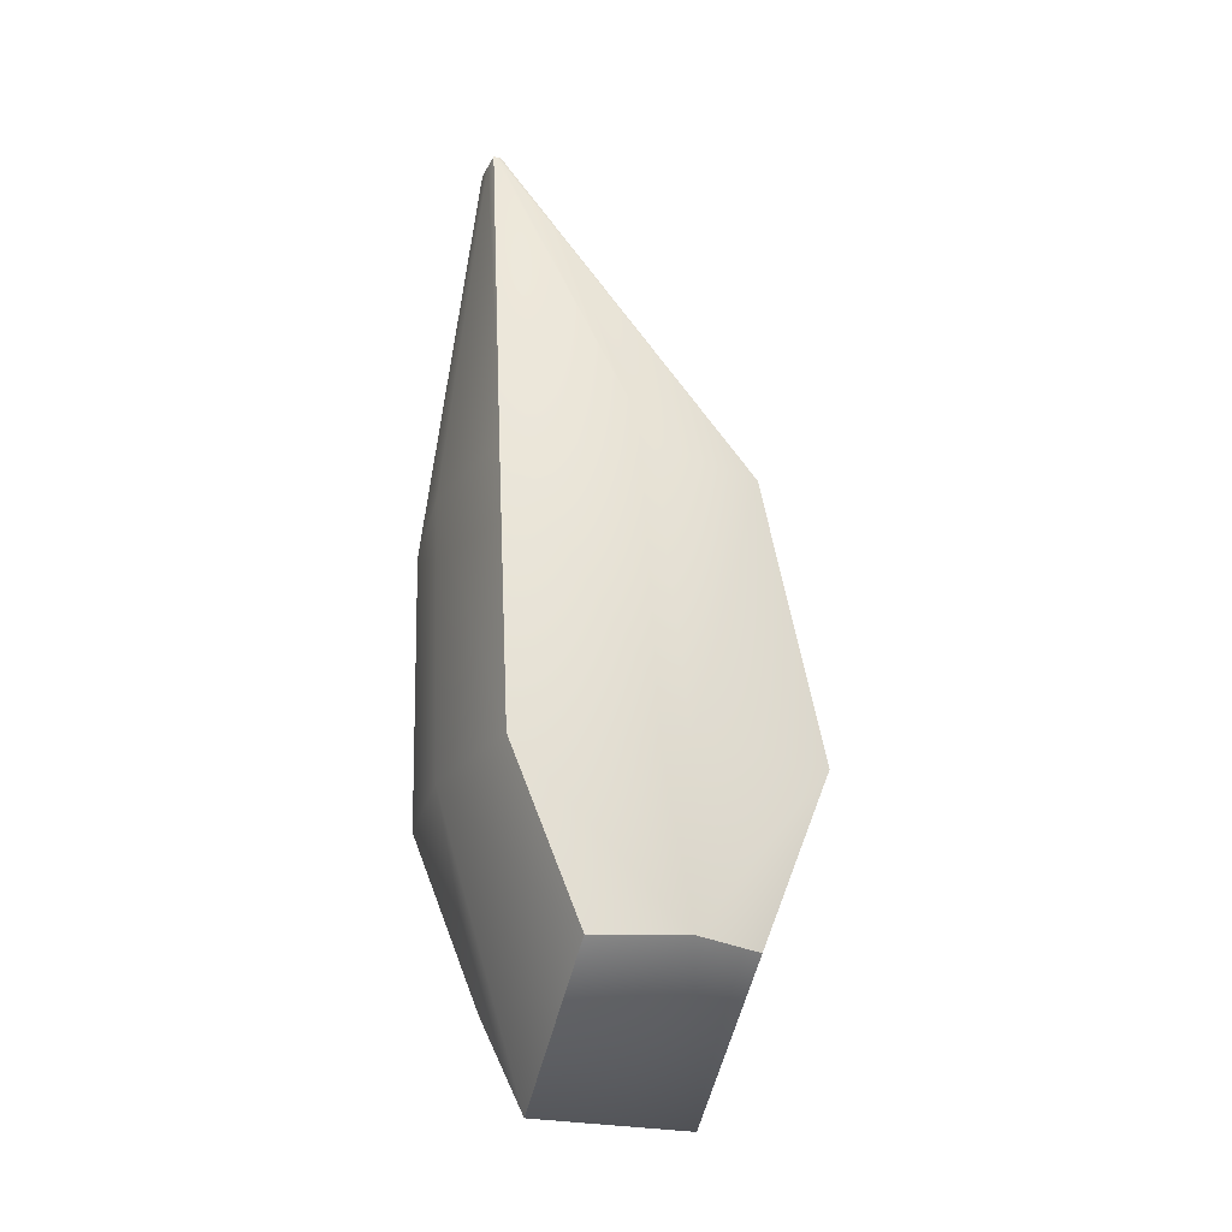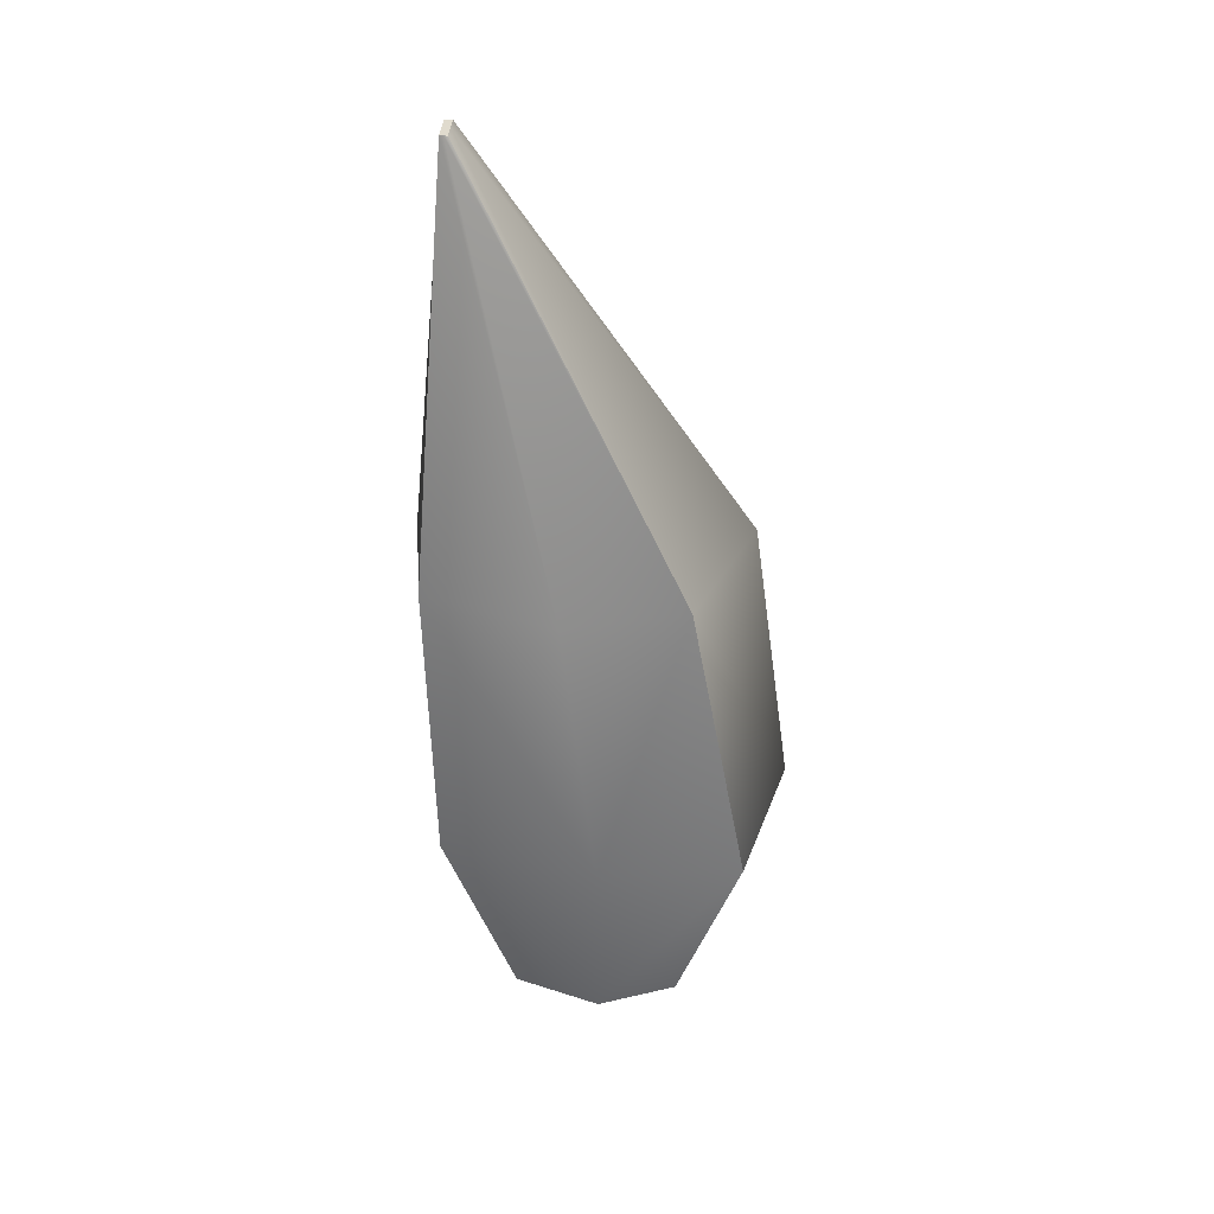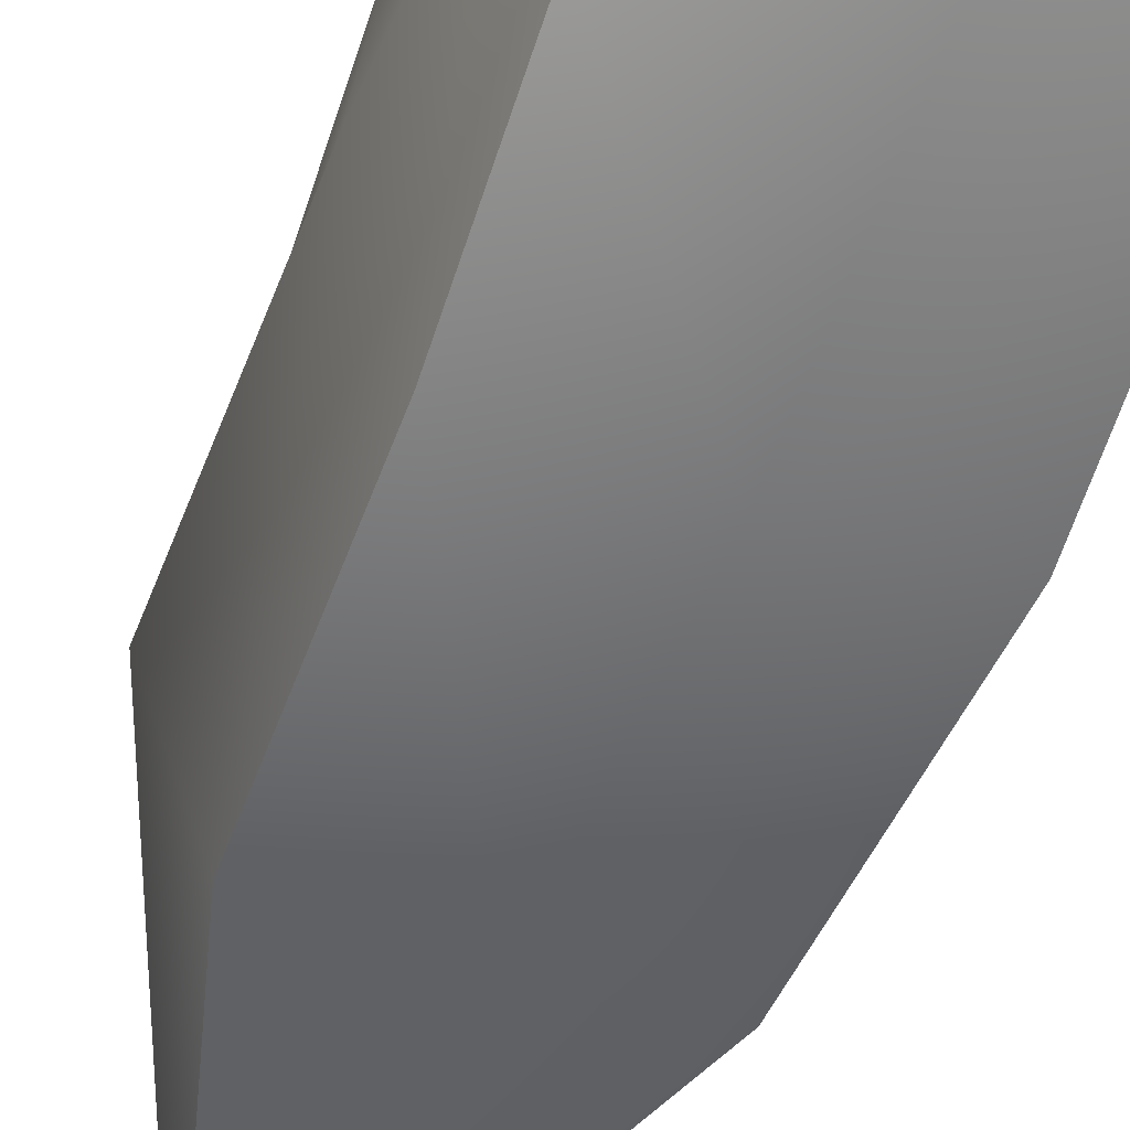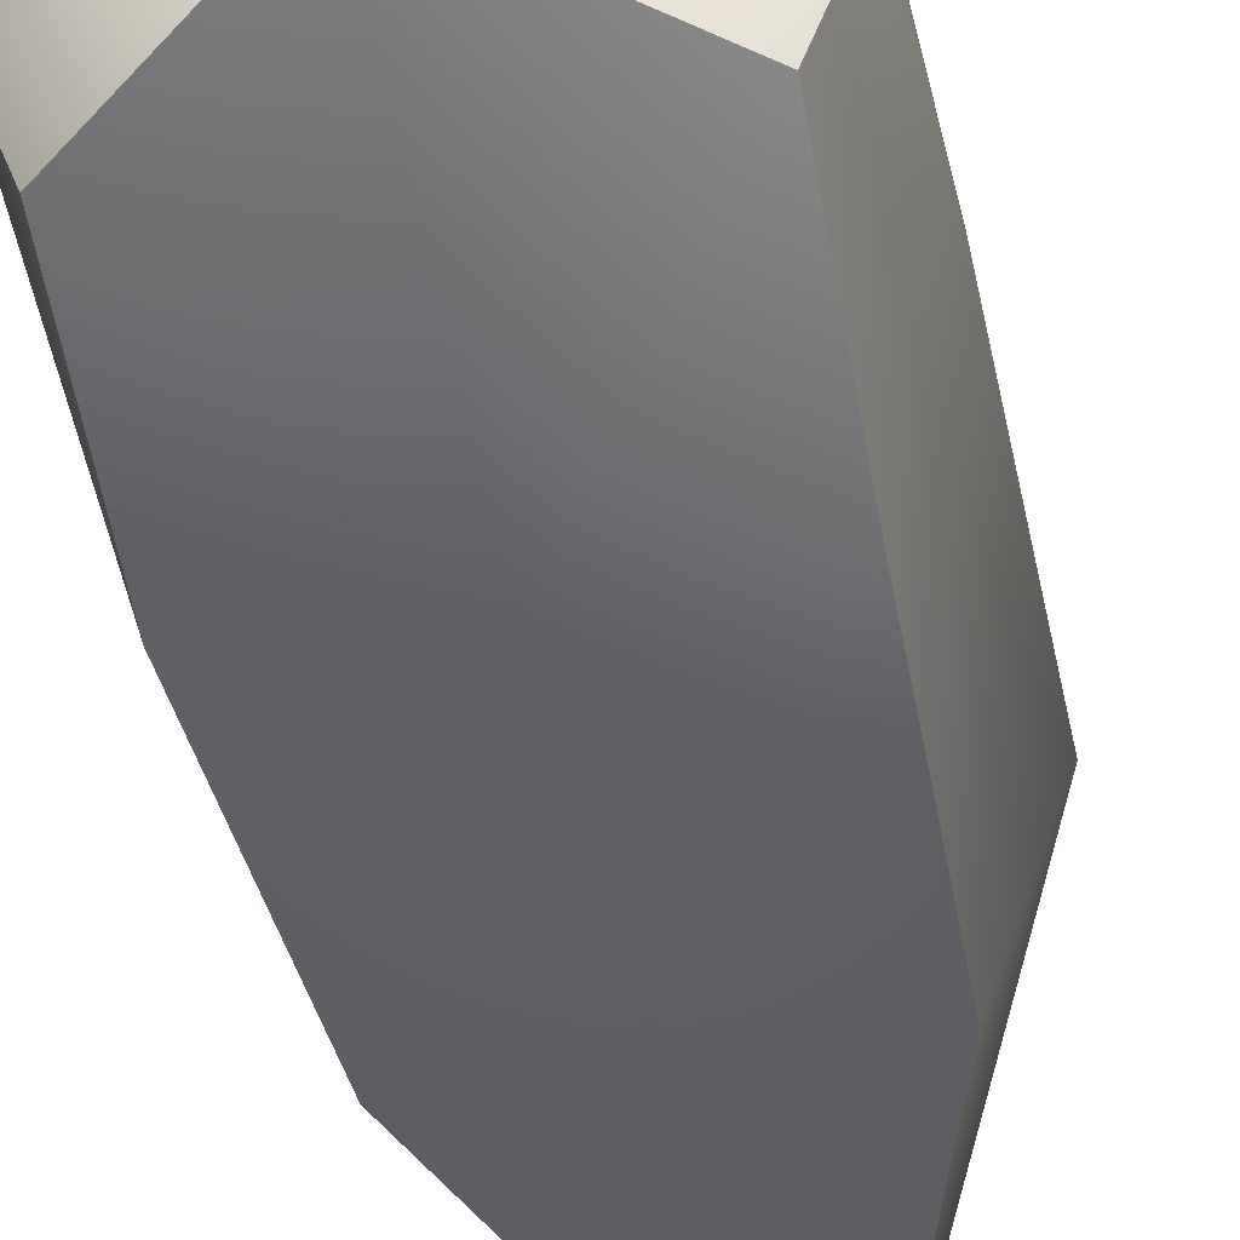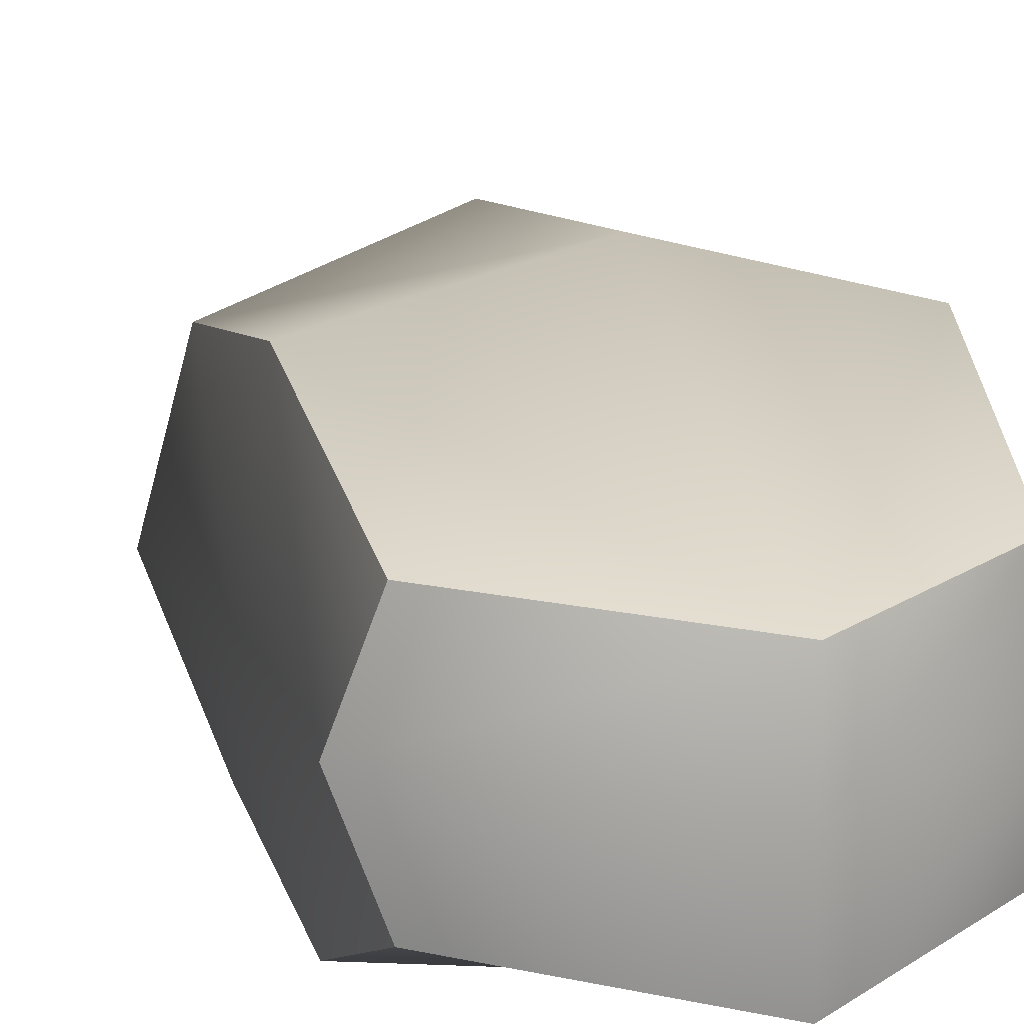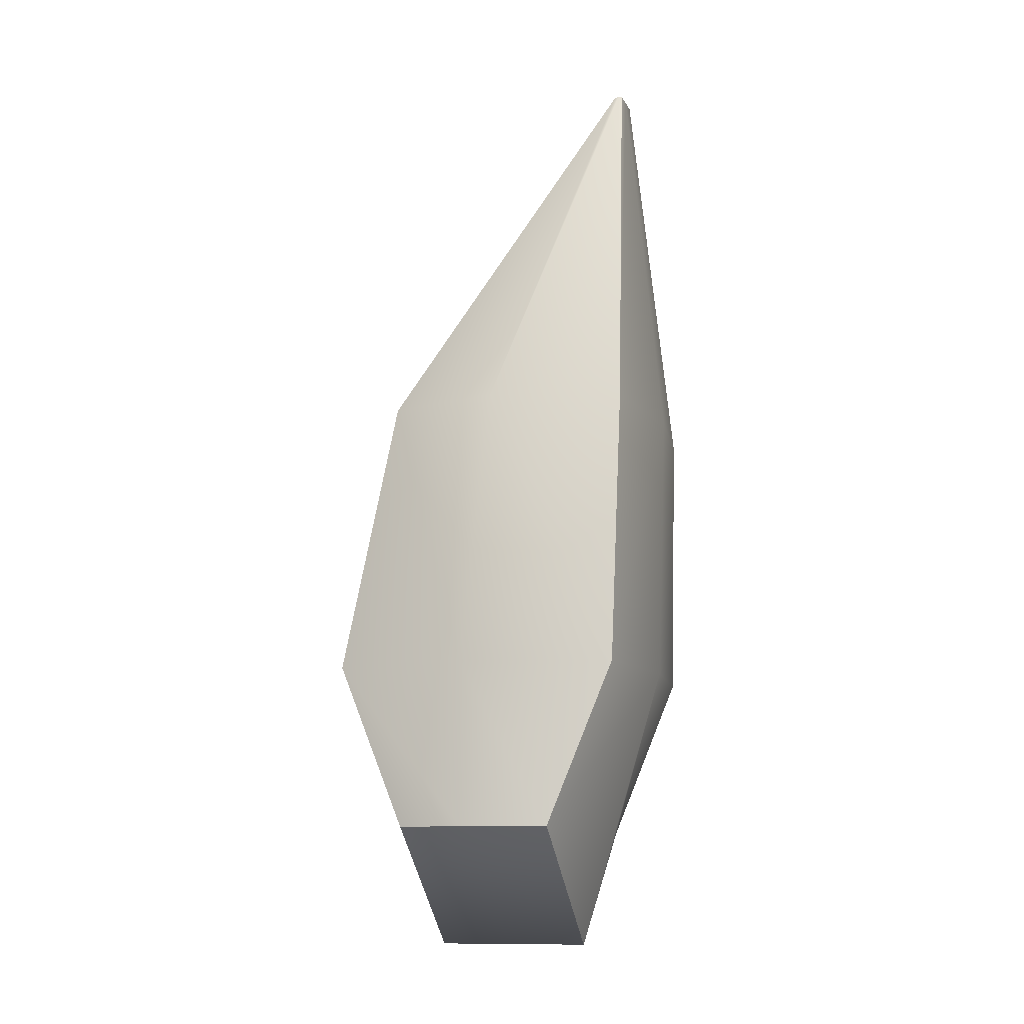
<metadata>
{"format":"obj","ext":"obj","renderer":"f3d","projection":"perspective","resolution":1024,"background":"white","views":[{"elev":-24.6,"azim":68.7,"up":"+Z"},{"elev":33.6,"azim":93.5,"up":"+Z"},{"elev":-48.3,"azim":158.7,"up":"+Y"},{"elev":-41.3,"azim":-167.9,"up":"+Y"},{"elev":15.4,"azim":166.0,"up":"+Y"},{"elev":-11.6,"azim":-72.1,"up":"+Z"}]}
</metadata>
<code>
g default
v -6.831 0.4053 3.889
v -6.492 0.4053 3.889
v -6.831 0.4763 3.889
v -6.492 0.4763 3.889
v -7.971 2.415 -3.889
v -5.352 2.415 -3.889
v -7.954 0.942 -3.889
v -5.369 0.942 -3.889
v -8.116 2.993 -2.338
v -7.939 0.2911 -2.338
v -5.383 0.2911 -2.338
v -5.206 2.993 -2.338
v -5.333 2.489 0.2722
v -7.99 2.489 0.2722
v -7.841 0.207 0.2722
v -5.482 0.207 0.2722
v -6.665 0.4763 3.889
v -6.694 3.01 0.2722
v -6.694 3.37 -2.338
v -6.694 2.415 -5.017
v -6.694 0.942 -5.017
v -6.694 0.1202 -2.338
v -6.694 0.03604 0.2722
v -6.665 0.4053 3.889
v -6.694 1.717 -5.017
v -8.242 1.717 -3.889
v -8.278 1.713 -2.338
v -8.278 1.408 0.2722
v -6.831 0.4427 3.889
v -6.665 0.4427 3.889
v -6.492 0.4427 3.889
v -5.044 1.408 0.2722
v -5.044 1.713 -2.338
v -5.08 1.717 -3.889
g pCube1
f 29 30 17 3
f 3 17 18 14
f 5 20 25 26
f 15 23 24 1
f 31 32 13 4
f 28 29 3 14
f 26 27 9 5
f 7 21 22 10
f 12 33 34 6
f 9 19 20 5
f 14 18 19 9
f 27 28 14 9
f 10 22 23 15
f 13 32 33 12
f 17 4 13 18
f 19 18 13 12
f 20 19 12 6
f 34 25 20 6
f 22 21 8 11
f 23 22 11 16
f 24 23 16 2
f 17 30 31 4
f 26 25 21 7
f 7 10 27 26
f 10 15 28 27
f 15 1 29 28
f 1 24 30 29
f 31 30 24 2
f 2 16 32 31
f 33 32 16 11
f 34 33 11 8
f 21 25 34 8

</code>
